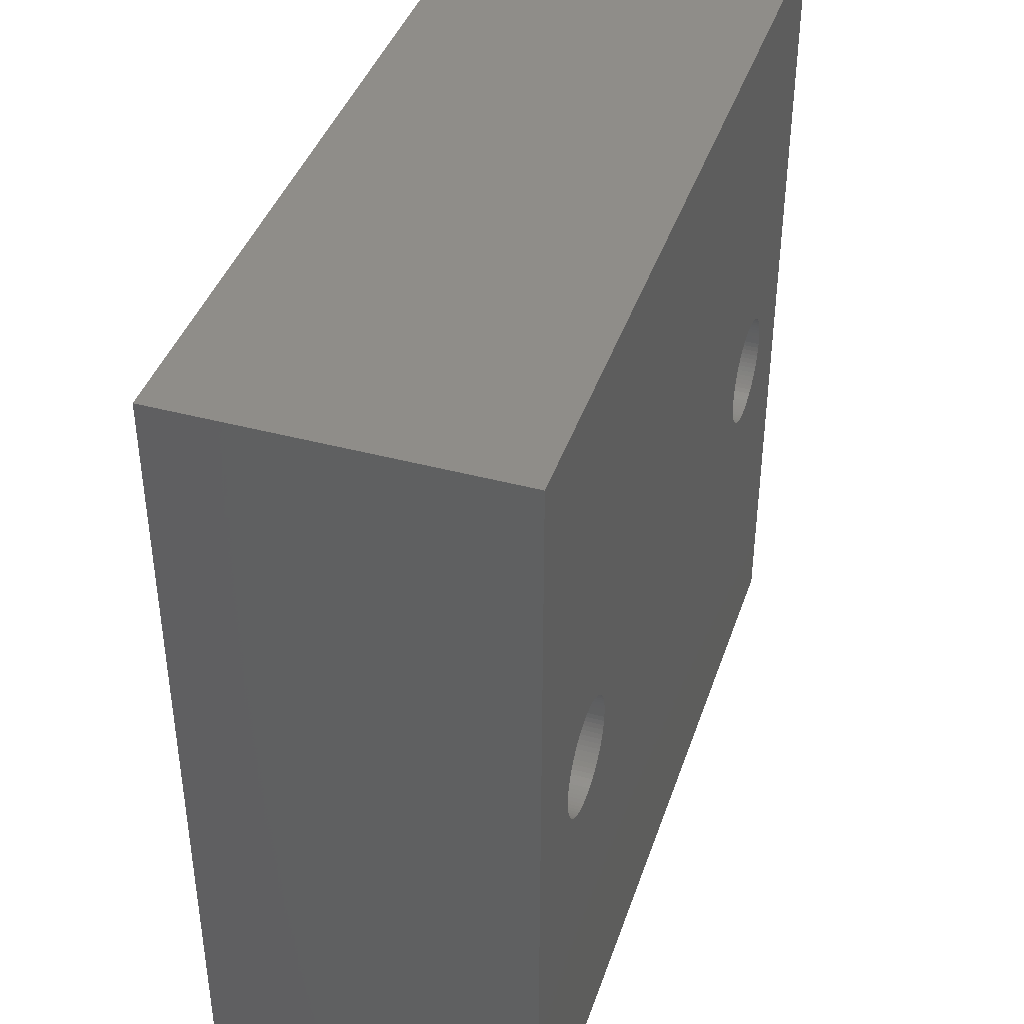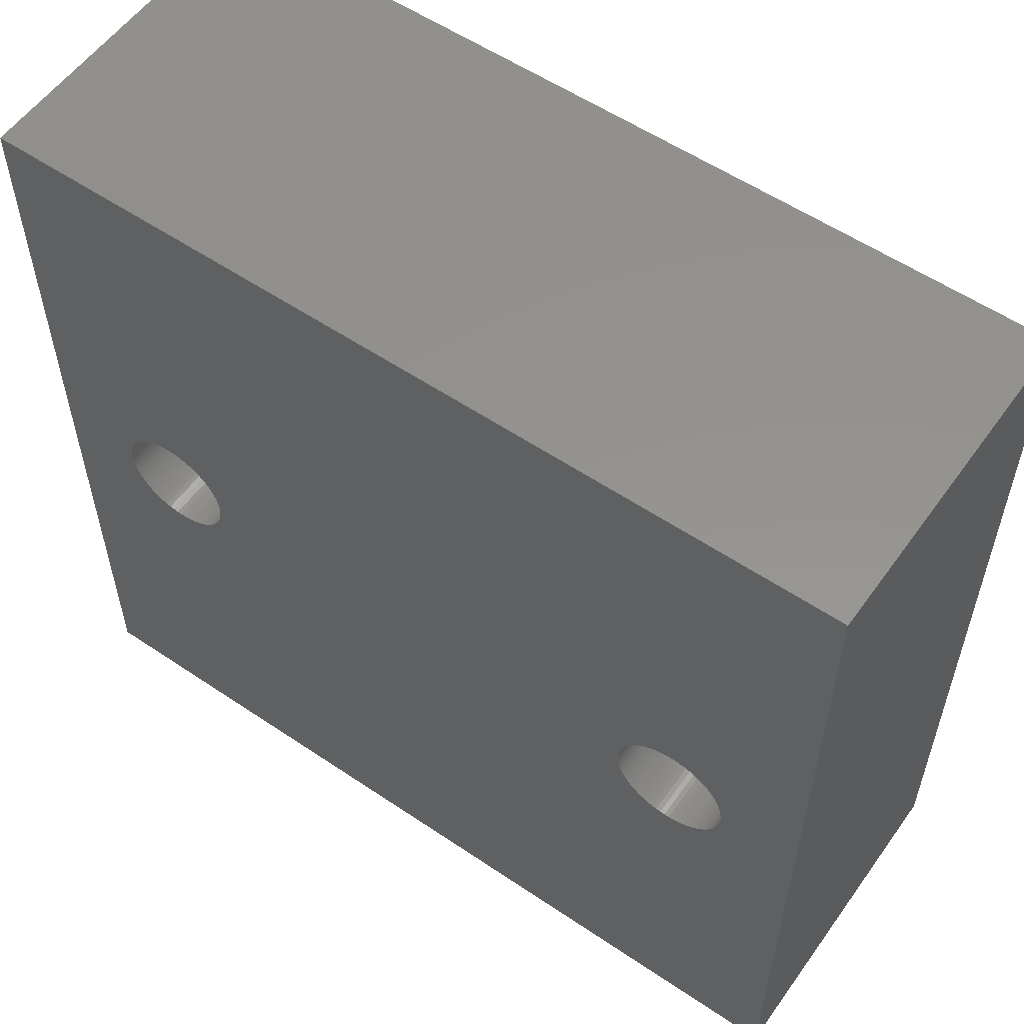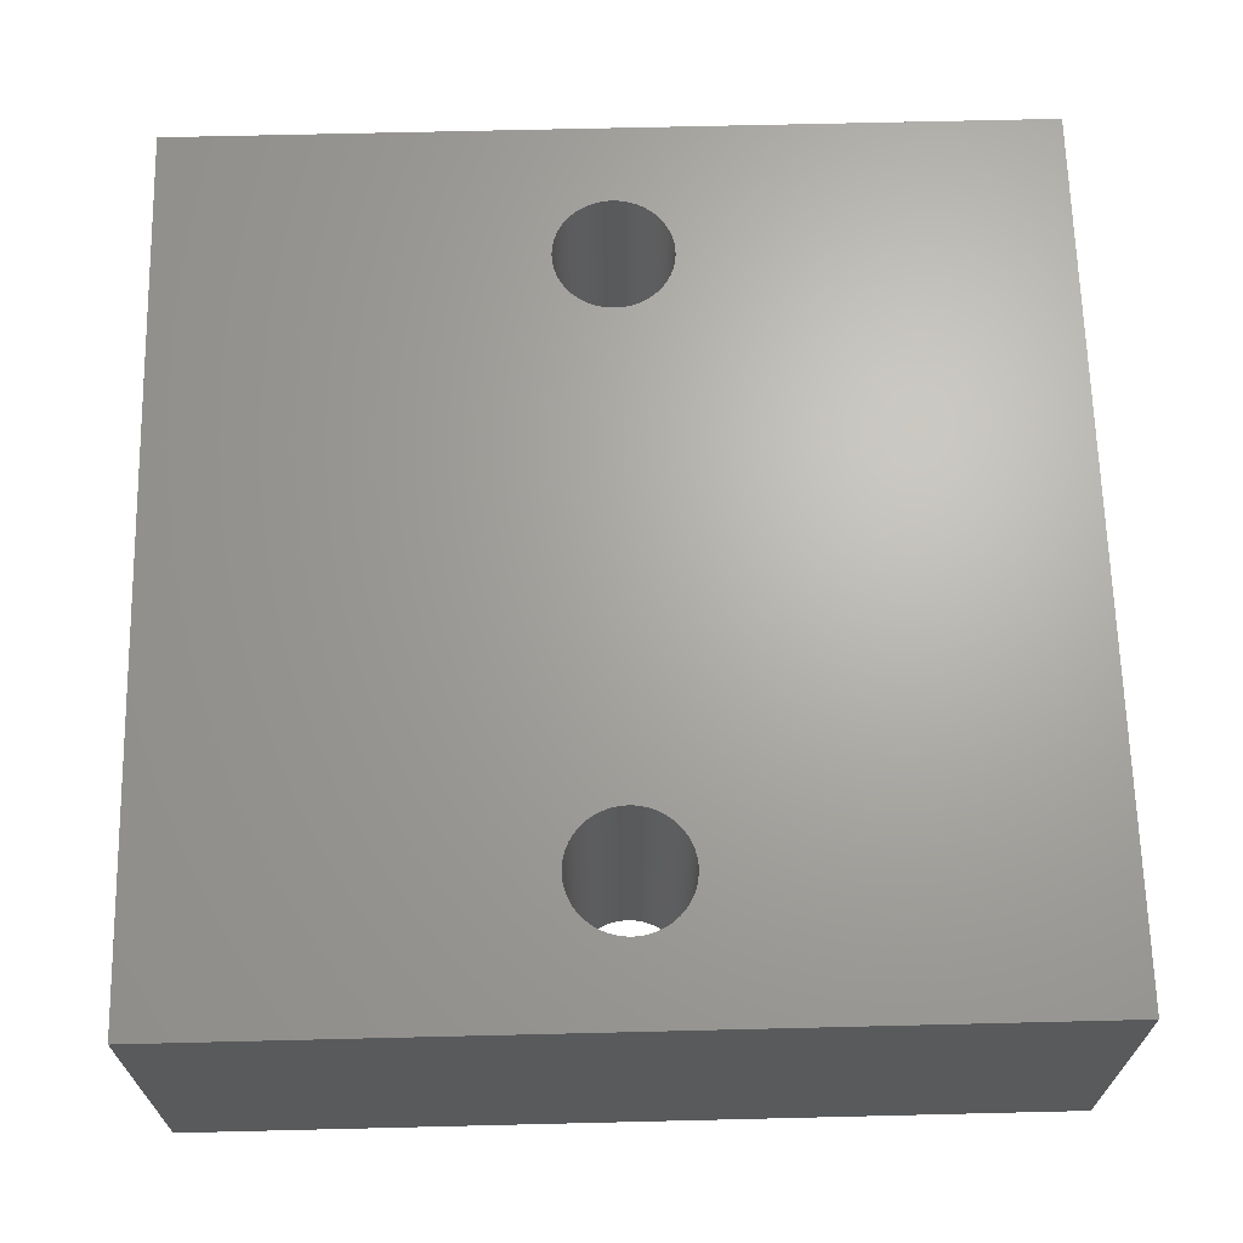
<metadata>
{"format":"stl","ext":"stl","renderer":"f3d","projection":"perspective","resolution":1024,"background":"white","views":[{"elev":41.1,"azim":108.1,"up":"+Z"},{"elev":56.5,"azim":-144.8,"up":"+Z"},{"elev":66.8,"azim":88.6,"up":"+Y"}]}
</metadata>
<code>
# stl→obj: 372 verts, 748 faces
v 14.56 0 30.96
v 14.25 18 28
v 14.56 18 30.96
v 14.25 0 28
v 15.48 0 33.8
v 15.48 18 33.8
v 41.52 0 33.8
v 40.03 18 36.38
v 41.52 18 33.8
v 40.03 0 36.38
v 16.97 0 36.38
v 16.97 18 36.38
v 24.1 0 41.55
v 27.01 18 42.17
v 27.01 0 42.17
v 24.1 18 41.55
v 18.96 0 38.59
v 21.38 18 40.34
v 21.38 0 40.34
v 18.96 18 38.59
v 42.44 0 30.96
v 42.44 18 30.96
v 35.62 0 40.34
v 38.04 18 38.59
v 38.04 0 38.59
v 35.62 18 40.34
v 29.99 0 42.17
v 32.9 18 41.55
v 32.9 0 41.55
v 29.99 18 42.17
v 14.56 18 25.04
v 14.56 0 25.04
v 42.75 18 28
v 42.44 18 25.04
v 15.48 18 22.2
v 41.52 18 22.2
v 19.25 18 17.2
v 16.97 18 19.62
v 18.96 18 17.41
v 37.75 18 17.2
v 40.03 18 19.62
v 38.04 18 17.41
v 19.25 18 8.25
v 37.75 18 8.25
v 16.97 0 19.62
v 18.96 0 17.41
v 42.75 0 28
v 15.48 0 22.2
v 19.25 0 17.2
v 38.04 0 17.41
v 40.03 0 19.62
v 41.52 0 22.2
v 42.44 0 25.04
v 37.75 0 17.2
v 19.25 0 8.25
v 37.75 0 8.25
v 5.877 0 30.08
v 5.714 22 29.81
v 5.877 22 30.08
v 5.714 0 29.81
v 7.841 0 31.57
v 8.144 22 31.65
v 8.144 0 31.65
v 7.841 22 31.57
v 10.6 0 31.39
v 10.88 22 31.25
v 10.88 0 31.25
v 10.6 22 31.39
v 12.59 0 29.08
v 12.49 22 29.38
v 12.59 22 29.08
v 12.49 0 29.38
v 8.765 0 31.74
v 9.079 22 31.75
v 9.079 0 31.75
v 8.765 22 31.74
v 12.75 0 28.16
v 12.72 22 28.47
v 12.75 22 28.16
v 12.72 0 28.47
v 12.03 0 30.2
v 11.84 22 30.45
v 12.03 22 30.2
v 11.84 0 30.45
v 12.72 0 27.53
v 12.75 22 27.84
v 12.72 22 27.53
v 12.75 0 27.84
v 8.452 22 24.29
v 8.765 0 24.26
v 8.765 22 24.26
v 8.452 0 24.29
v 6.733 22 25.01
v 6.991 0 24.83
v 6.991 22 24.83
v 6.733 0 25.01
v 5.303 0 28.63
v 5.263 22 28.31
v 5.303 22 28.63
v 5.263 0 28.31
v 5.459 0 29.23
v 5.368 22 28.93
v 5.459 22 29.23
v 5.368 0 28.93
v 6.491 0 30.79
v 6.733 22 30.99
v 6.733 0 30.99
v 6.491 22 30.79
v 8.452 22 31.71
v 8.452 0 31.71
v 7.263 0 31.32
v 7.547 22 31.46
v 7.547 0 31.46
v 7.263 22 31.32
v 6.991 22 31.17
v 6.991 0 31.17
v 12.67 0 28.78
v 12.67 22 28.78
v 10.01 0 31.61
v 10.31 22 31.51
v 10.31 0 31.51
v 10.01 22 31.61
v 9.392 0 31.73
v 9.703 22 31.68
v 9.703 0 31.68
v 9.392 22 31.73
v 11.39 0 30.89
v 11.62 22 30.68
v 11.62 0 30.68
v 11.39 22 30.89
v 11.14 22 31.08
v 11.14 0 31.08
v 5.25 22 28
v 5.25 0 28
v 5.263 0 27.69
v 5.303 22 27.37
v 5.263 22 27.69
v 5.303 0 27.37
v 5.877 0 25.92
v 6.061 22 25.67
v 5.877 22 25.92
v 6.061 0 25.67
v 7.263 22 24.68
v 7.547 0 24.54
v 7.547 22 24.54
v 7.263 0 24.68
v 5.574 0 29.53
v 5.574 22 29.53
v 6.061 0 30.33
v 6.061 22 30.33
v 6.266 0 30.57
v 6.266 22 30.57
v 12.36 0 29.67
v 12.21 22 29.94
v 12.36 22 29.67
v 12.21 0 29.94
v 5.368 22 27.07
v 5.368 0 27.07
v 5.459 22 26.77
v 5.459 0 26.77
v 5.574 0 26.47
v 5.714 22 26.19
v 5.574 22 26.47
v 5.714 0 26.19
v 12.21 0 26.06
v 12.36 22 26.33
v 12.21 22 26.06
v 12.36 0 26.33
v 6.266 22 25.43
v 6.491 0 25.21
v 6.491 22 25.21
v 6.266 0 25.43
v 11.14 22 24.92
v 11.39 0 25.11
v 11.39 22 25.11
v 11.14 0 24.92
v 10.6 22 24.61
v 10.88 0 24.75
v 10.88 22 24.75
v 10.6 0 24.61
v 9.079 0 24.25
v 9.079 22 24.25
v 9.392 0 24.27
v 9.392 22 24.27
v 12.59 0 26.92
v 12.67 22 27.22
v 12.59 22 26.92
v 12.67 0 27.22
v 12.49 22 26.62
v 12.49 0 26.62
v 8.144 22 24.35
v 8.144 0 24.35
v 10.01 22 24.39
v 10.31 0 24.49
v 10.31 22 24.49
v 10.01 0 24.39
v 9.703 0 24.32
v 9.703 22 24.32
v 12.03 0 25.8
v 12.03 22 25.8
v 11.84 0 25.55
v 11.84 22 25.55
v 7.841 0 24.43
v 7.841 22 24.43
v 11.62 0 25.32
v 11.62 22 25.32
v 44.26 0 28.31
v 44.25 22 28
v 44.26 22 28.31
v 44.25 0 28
v 51.75 0 27.84
v 51.75 22 28.16
v 51.75 22 27.84
v 51.75 0 28.16
v 44.46 0 26.77
v 44.57 22 26.47
v 44.46 22 26.77
v 44.57 0 26.47
v 46.26 22 24.68
v 46.55 0 24.54
v 46.55 22 24.54
v 46.26 0 24.68
v 44.3 0 28.63
v 44.3 22 28.63
v 44.46 0 29.23
v 44.37 22 28.93
v 44.46 22 29.23
v 44.37 0 28.93
v 44.88 0 30.08
v 44.71 22 29.81
v 44.88 22 30.08
v 44.71 0 29.81
v 47.14 0 31.65
v 47.45 22 31.71
v 47.45 0 31.71
v 47.14 22 31.65
v 47.76 0 31.74
v 48.08 22 31.75
v 48.08 0 31.75
v 47.76 22 31.74
v 46.26 0 31.32
v 46.55 22 31.46
v 46.55 0 31.46
v 46.26 22 31.32
v 45.73 0 30.99
v 45.99 22 31.17
v 45.99 0 31.17
v 45.73 22 30.99
v 51.03 0 30.2
v 50.84 22 30.45
v 51.03 22 30.2
v 50.84 0 30.45
v 51.67 0 28.78
v 51.59 22 29.08
v 51.67 22 28.78
v 51.59 0 29.08
v 51.72 22 28.47
v 51.72 0 28.47
v 49.88 0 31.25
v 50.14 22 31.08
v 50.14 0 31.08
v 49.88 22 31.25
v 50.39 0 30.89
v 50.62 22 30.68
v 50.62 0 30.68
v 50.39 22 30.89
v 49.01 0 31.61
v 49.31 22 31.51
v 49.31 0 31.51
v 49.01 22 31.61
v 49.6 0 31.39
v 49.6 22 31.39
v 48.39 0 31.73
v 48.7 22 31.68
v 48.7 0 31.68
v 48.39 22 31.73
v 44.88 0 25.92
v 45.06 22 25.67
v 44.88 22 25.92
v 45.06 0 25.67
v 51.59 0 26.92
v 51.67 22 27.22
v 51.59 22 26.92
v 51.67 0 27.22
v 44.57 0 29.53
v 44.57 22 29.53
v 45.27 0 30.57
v 45.06 22 30.33
v 45.27 22 30.57
v 45.06 0 30.33
v 45.49 0 30.79
v 45.49 22 30.79
v 46.84 22 31.57
v 46.84 0 31.57
v 51.21 0 29.94
v 51.21 22 29.94
v 51.49 22 29.38
v 51.49 0 29.38
v 51.36 0 29.67
v 51.36 22 29.67
v 44.26 22 27.69
v 44.26 0 27.69
v 44.3 22 27.37
v 44.3 0 27.37
v 44.71 0 26.19
v 44.71 22 26.19
v 44.37 22 27.07
v 44.37 0 27.07
v 47.14 22 24.35
v 47.45 0 24.29
v 47.45 22 24.29
v 47.14 0 24.35
v 45.49 22 25.21
v 45.73 0 25.01
v 45.73 22 25.01
v 45.49 0 25.21
v 45.27 22 25.43
v 45.27 0 25.43
v 45.99 0 24.83
v 45.99 22 24.83
v 47.76 22 24.26
v 48.08 0 24.25
v 48.08 22 24.25
v 47.76 0 24.26
v 48.39 0 24.27
v 48.39 22 24.27
v 48.7 0 24.32
v 48.7 22 24.32
v 50.14 22 24.92
v 50.39 0 25.11
v 50.39 22 25.11
v 50.14 0 24.92
v 51.03 0 25.8
v 51.21 22 26.06
v 51.03 22 25.8
v 51.21 0 26.06
v 50.84 0 25.55
v 50.84 22 25.55
v 51.36 0 26.33
v 51.49 22 26.62
v 51.36 22 26.33
v 51.49 0 26.62
v 51.72 0 27.53
v 51.72 22 27.53
v 49.01 0 24.39
v 49.01 22 24.39
v 50.62 0 25.32
v 50.62 22 25.32
v 46.84 0 24.43
v 46.84 22 24.43
v 49.88 22 24.75
v 49.88 0 24.75
v 49.31 0 24.49
v 49.31 22 24.49
v 49.6 0 24.61
v 49.6 22 24.61
v 0 0 0
v 0 22 56
v 0 22 0
v 0 0 56
v 57 0 56
v 57 22 56
v 57 22 0
v 57 0 0
v 31 11.5 0
v 31 8.5 0
v 26 8.5 0
v 26 11.5 0
v 26 8.5 5.99
v 26 11.5 5.99
v 31 11.5 5.99
v 31 8.5 5.99
f 1 2 3
f 2 1 4
f 5 3 6
f 3 5 1
f 7 8 9
f 8 7 10
f 11 6 12
f 6 11 5
f 13 14 15
f 14 13 16
f 17 18 19
f 18 17 20
f 21 9 22
f 9 21 7
f 23 24 25
f 24 23 26
f 27 28 29
f 28 27 30
f 4 31 2
f 31 4 32
f 16 30 14
f 16 28 30
f 18 28 16
f 18 26 28
f 20 26 18
f 20 24 26
f 12 24 20
f 12 8 24
f 6 8 12
f 6 9 8
f 3 9 6
f 3 22 9
f 2 22 3
f 2 33 22
f 31 33 2
f 31 34 33
f 35 34 31
f 35 36 34
f 37 35 38
f 35 37 36
f 37 38 39
f 40 36 37
f 36 40 41
f 41 40 42
f 43 40 37
f 40 43 44
f 45 39 38
f 39 45 46
f 17 12 20
f 12 17 11
f 15 30 27
f 30 15 14
f 19 16 13
f 16 19 18
f 47 22 33
f 22 47 21
f 10 24 8
f 24 10 25
f 29 26 23
f 26 29 28
f 32 35 31
f 35 32 48
f 48 38 35
f 38 48 45
f 39 49 37
f 49 39 46
f 50 41 42
f 41 50 51
f 51 36 41
f 36 51 52
f 52 34 36
f 34 52 53
f 53 33 34
f 33 53 47
f 40 50 42
f 50 40 54
f 49 43 37
f 43 49 55
f 56 40 44
f 40 56 54
f 43 56 44
f 56 43 55
f 57 58 59
f 58 57 60
f 61 62 63
f 62 61 64
f 65 66 67
f 66 65 68
f 69 70 71
f 70 69 72
f 73 74 75
f 74 73 76
f 77 78 79
f 78 77 80
f 81 82 83
f 82 81 84
f 85 86 87
f 86 85 88
f 89 90 91
f 90 89 92
f 93 94 95
f 94 93 96
f 97 98 99
f 98 97 100
f 101 102 103
f 102 101 104
f 105 106 107
f 106 105 108
f 63 109 110
f 109 63 62
f 111 112 113
f 112 111 114
f 107 115 116
f 115 107 106
f 88 79 86
f 79 88 77
f 117 71 118
f 71 117 69
f 119 120 121
f 120 119 122
f 123 124 125
f 124 123 126
f 127 128 129
f 128 127 130
f 67 131 132
f 131 67 66
f 100 133 98
f 133 100 134
f 135 136 137
f 136 135 138
f 139 140 141
f 140 139 142
f 143 144 145
f 144 143 146
f 147 103 148
f 103 147 101
f 60 148 58
f 148 60 147
f 104 99 102
f 99 104 97
f 149 59 150
f 59 149 57
f 151 150 152
f 150 151 149
f 75 126 123
f 126 75 74
f 110 76 73
f 76 110 109
f 113 64 61
f 64 113 112
f 116 114 111
f 114 116 115
f 80 118 78
f 118 80 117
f 153 154 155
f 154 153 156
f 156 83 154
f 83 156 81
f 121 68 65
f 68 121 120
f 125 122 119
f 122 125 124
f 132 130 127
f 130 132 131
f 84 128 82
f 128 84 129
f 134 137 133
f 137 134 135
f 138 157 136
f 157 138 158
f 158 159 157
f 159 158 160
f 161 162 163
f 162 161 164
f 95 146 143
f 146 95 94
f 160 163 159
f 163 160 161
f 164 141 162
f 141 164 139
f 165 166 167
f 166 165 168
f 151 108 105
f 108 151 152
f 72 155 70
f 155 72 153
f 169 170 171
f 170 169 172
f 142 169 140
f 169 142 172
f 173 174 175
f 174 173 176
f 177 178 179
f 178 177 180
f 91 181 182
f 181 91 90
f 182 183 184
f 183 182 181
f 185 186 187
f 186 185 188
f 168 189 166
f 189 168 190
f 190 187 189
f 187 190 185
f 191 92 89
f 92 191 192
f 171 96 93
f 96 171 170
f 179 176 173
f 176 179 178
f 193 194 195
f 194 193 196
f 184 197 198
f 197 184 183
f 199 167 200
f 167 199 165
f 201 200 202
f 200 201 199
f 188 87 186
f 87 188 85
f 145 203 204
f 203 145 144
f 204 192 191
f 192 204 203
f 195 180 177
f 180 195 194
f 198 196 193
f 196 198 197
f 175 205 206
f 205 175 174
f 205 202 206
f 202 205 201
f 207 208 209
f 208 207 210
f 211 212 213
f 212 211 214
f 215 216 217
f 216 215 218
f 219 220 221
f 220 219 222
f 223 209 224
f 209 223 207
f 225 226 227
f 226 225 228
f 229 230 231
f 230 229 232
f 233 234 235
f 234 233 236
f 237 238 239
f 238 237 240
f 241 242 243
f 242 241 244
f 245 246 247
f 246 245 248
f 249 250 251
f 250 249 252
f 253 254 255
f 254 253 256
f 214 257 212
f 257 214 258
f 259 260 261
f 260 259 262
f 263 264 265
f 264 263 266
f 267 268 269
f 268 267 270
f 271 262 259
f 262 271 272
f 273 274 275
f 274 273 276
f 277 278 279
f 278 277 280
f 281 282 283
f 282 281 284
f 228 224 226
f 224 228 223
f 285 227 286
f 227 285 225
f 287 288 289
f 288 287 290
f 291 248 245
f 248 291 292
f 290 231 288
f 231 290 229
f 235 240 237
f 240 235 234
f 239 276 273
f 276 239 238
f 243 293 294
f 293 243 242
f 247 244 241
f 244 247 246
f 295 251 296
f 251 295 249
f 256 297 254
f 297 256 298
f 299 296 300
f 296 299 295
f 258 255 257
f 255 258 253
f 261 266 263
f 266 261 260
f 252 264 250
f 264 252 265
f 269 272 271
f 272 269 268
f 275 270 267
f 270 275 274
f 210 301 208
f 301 210 302
f 302 303 301
f 303 302 304
f 305 279 306
f 279 305 277
f 304 307 303
f 307 304 308
f 308 217 307
f 217 308 215
f 309 310 311
f 310 309 312
f 232 286 230
f 286 232 285
f 287 292 291
f 292 287 289
f 294 236 233
f 236 294 293
f 298 300 297
f 300 298 299
f 313 314 315
f 314 313 316
f 280 317 278
f 317 280 318
f 315 319 320
f 319 315 314
f 218 306 216
f 306 218 305
f 321 322 323
f 322 321 324
f 323 325 326
f 325 323 322
f 326 327 328
f 327 326 325
f 329 330 331
f 330 329 332
f 333 334 335
f 334 333 336
f 337 335 338
f 335 337 333
f 339 340 341
f 340 339 342
f 342 283 340
f 283 342 281
f 343 213 344
f 213 343 211
f 311 324 321
f 324 311 310
f 317 316 313
f 316 317 318
f 320 222 219
f 222 320 319
f 328 345 346
f 345 328 327
f 336 341 334
f 341 336 339
f 331 347 348
f 347 331 330
f 347 338 348
f 338 347 337
f 284 344 282
f 344 284 343
f 221 349 350
f 349 221 220
f 350 312 309
f 312 350 349
f 351 332 329
f 332 351 352
f 346 353 354
f 353 346 345
f 354 355 356
f 355 354 353
f 356 352 351
f 352 356 355
f 357 358 359
f 358 357 360
f 358 361 362
f 361 358 360
f 361 363 362
f 363 361 364
f 236 362 234
f 358 126 74
f 293 362 236
f 358 124 126
f 242 362 293
f 358 122 124
f 244 362 242
f 358 120 122
f 246 362 244
f 358 68 120
f 248 362 246
f 358 66 68
f 362 248 358
f 358 131 66
f 358 248 131
f 248 130 131
f 292 130 248
f 292 128 130
f 289 128 292
f 289 82 128
f 288 82 289
f 288 83 82
f 231 83 288
f 231 154 83
f 230 154 231
f 230 155 154
f 286 155 230
f 286 70 155
f 227 70 286
f 227 71 70
f 226 71 227
f 226 118 71
f 224 118 226
f 224 78 118
f 209 78 224
f 209 79 78
f 208 79 209
f 208 86 79
f 301 86 208
f 301 87 86
f 303 87 301
f 303 186 87
f 307 186 303
f 307 187 186
f 217 187 307
f 217 189 187
f 216 189 217
f 216 166 189
f 306 166 216
f 306 167 166
f 279 167 306
f 279 200 167
f 278 200 279
f 278 202 200
f 317 202 278
f 317 206 202
f 313 206 317
f 313 175 206
f 315 175 313
f 315 173 175
f 363 315 320
f 315 363 173
f 363 320 219
f 359 173 363
f 363 219 221
f 173 359 179
f 363 221 350
f 179 359 177
f 363 350 309
f 177 359 195
f 363 309 311
f 195 359 193
f 363 311 321
f 363 321 323
f 193 359 198
f 240 362 238
f 362 276 238
f 362 274 276
f 362 270 274
f 362 268 270
f 362 272 268
f 362 262 272
f 362 260 262
f 362 266 260
f 362 264 266
f 362 250 264
f 362 251 250
f 362 296 251
f 362 300 296
f 362 297 300
f 362 254 297
f 362 255 254
f 362 257 255
f 362 212 257
f 362 213 212
f 363 213 362
f 213 363 344
f 198 359 184
f 326 363 323
f 328 363 326
f 346 363 328
f 354 363 346
f 356 363 354
f 351 363 356
f 329 363 351
f 331 363 329
f 348 363 331
f 338 363 348
f 335 363 338
f 334 363 335
f 341 363 334
f 340 363 341
f 283 363 340
f 282 363 283
f 344 363 282
f 234 362 240
f 76 358 74
f 109 358 76
f 62 358 109
f 64 358 62
f 112 358 64
f 114 358 112
f 115 358 114
f 106 358 115
f 108 358 106
f 152 358 108
f 150 358 152
f 59 358 150
f 58 358 59
f 148 358 58
f 103 358 148
f 102 358 103
f 99 358 102
f 98 358 99
f 133 358 98
f 359 133 137
f 359 137 136
f 184 359 182
f 182 359 91
f 91 359 89
f 89 359 191
f 191 359 204
f 204 359 145
f 133 359 358
f 157 359 136
f 159 359 157
f 163 359 159
f 162 359 163
f 141 359 162
f 140 359 141
f 169 359 140
f 171 359 169
f 93 359 171
f 95 359 93
f 143 359 95
f 145 359 143
f 365 364 366
f 364 367 366
f 367 357 368
f 357 367 364
f 364 365 363
f 368 363 365
f 368 359 363
f 359 368 357
f 10 237 239
f 10 235 237
f 7 233 235
f 7 294 233
f 7 243 294
f 7 241 243
f 7 247 241
f 7 245 247
f 21 245 7
f 21 291 245
f 21 287 291
f 21 290 287
f 21 229 290
f 21 232 229
f 21 285 232
f 21 225 285
f 21 228 225
f 47 228 21
f 228 47 223
f 223 47 207
f 47 210 207
f 47 302 210
f 47 304 302
f 47 308 304
f 47 215 308
f 53 215 47
f 215 53 218
f 218 53 305
f 305 53 277
f 277 53 280
f 280 53 318
f 53 316 318
f 53 314 316
f 52 314 53
f 314 52 319
f 319 52 222
f 222 52 220
f 220 52 349
f 349 52 312
f 310 51 324
f 51 310 52
f 312 52 310
f 360 15 361
f 360 13 15
f 360 19 13
f 360 17 19
f 360 11 17
f 110 11 360
f 75 11 73
f 123 11 75
f 11 110 73
f 360 63 110
f 360 61 63
f 360 113 61
f 360 111 113
f 360 116 111
f 360 107 116
f 360 105 107
f 360 151 105
f 360 149 151
f 360 57 149
f 360 60 57
f 360 147 60
f 360 101 147
f 360 104 101
f 360 97 104
f 360 100 97
f 360 134 100
f 357 134 360
f 134 357 135
f 45 181 90
f 45 90 92
f 357 92 192
f 357 192 203
f 181 45 48
f 357 203 144
f 357 144 146
f 92 55 45
f 357 146 94
f 45 55 46
f 46 55 49
f 357 94 96
f 357 96 170
f 357 170 172
f 357 172 142
f 55 357 56
f 92 357 55
f 139 357 142
f 164 357 139
f 161 357 164
f 160 357 161
f 158 357 160
f 138 357 158
f 135 357 138
f 27 361 15
f 29 361 27
f 23 361 29
f 25 361 23
f 10 361 25
f 235 10 7
f 273 10 239
f 10 273 361
f 275 361 273
f 267 361 275
f 269 361 267
f 271 361 269
f 259 361 271
f 261 361 259
f 263 361 261
f 265 361 263
f 252 361 265
f 249 361 252
f 295 361 249
f 299 361 295
f 298 361 299
f 256 361 298
f 253 361 256
f 258 361 253
f 214 361 258
f 211 361 214
f 364 211 343
f 364 343 284
f 324 51 322
f 322 51 325
f 56 325 51
f 325 56 327
f 364 327 56
f 327 364 345
f 56 51 50
f 345 364 353
f 56 50 54
f 353 364 355
f 355 364 352
f 352 364 332
f 332 364 330
f 330 364 347
f 347 364 337
f 211 364 361
f 281 364 284
f 342 364 281
f 339 364 342
f 336 364 339
f 333 364 336
f 337 364 333
f 364 56 357
f 11 123 5
f 125 5 123
f 119 5 125
f 121 5 119
f 65 5 121
f 67 5 65
f 132 5 67
f 127 5 132
f 5 127 1
f 129 1 127
f 84 1 129
f 81 1 84
f 156 1 81
f 153 1 156
f 72 1 153
f 69 1 72
f 4 69 117
f 4 117 80
f 4 80 77
f 69 4 1
f 88 4 77
f 85 4 88
f 188 4 85
f 185 4 188
f 32 185 190
f 32 190 168
f 32 168 165
f 32 165 199
f 32 199 201
f 32 201 205
f 185 32 4
f 174 32 205
f 48 174 176
f 48 176 178
f 48 178 180
f 48 180 194
f 48 194 196
f 48 196 197
f 174 48 32
f 183 48 197
f 48 183 181
f 369 368 370
f 368 369 367
f 369 371 372
f 371 369 370
f 366 371 365
f 371 366 372
f 366 369 372
f 369 366 367
f 368 371 370
f 371 368 365

</code>
